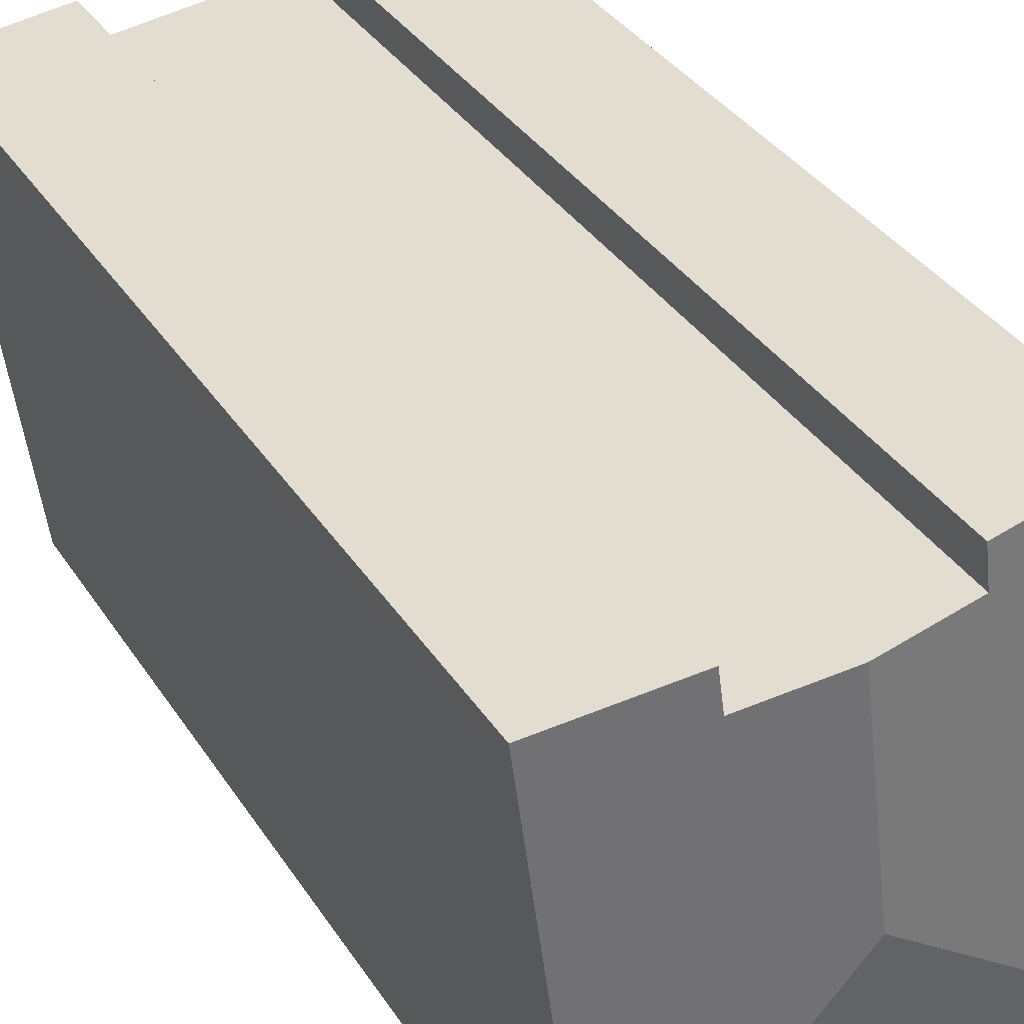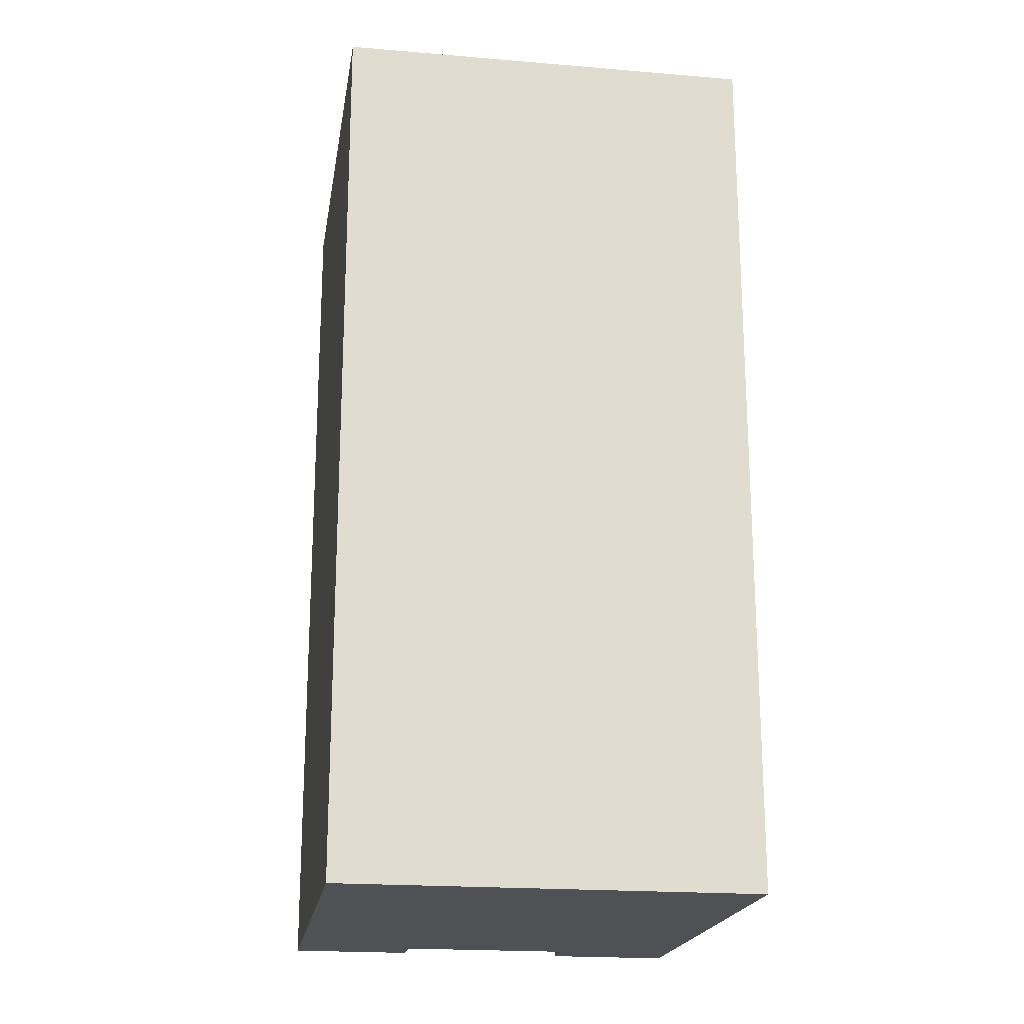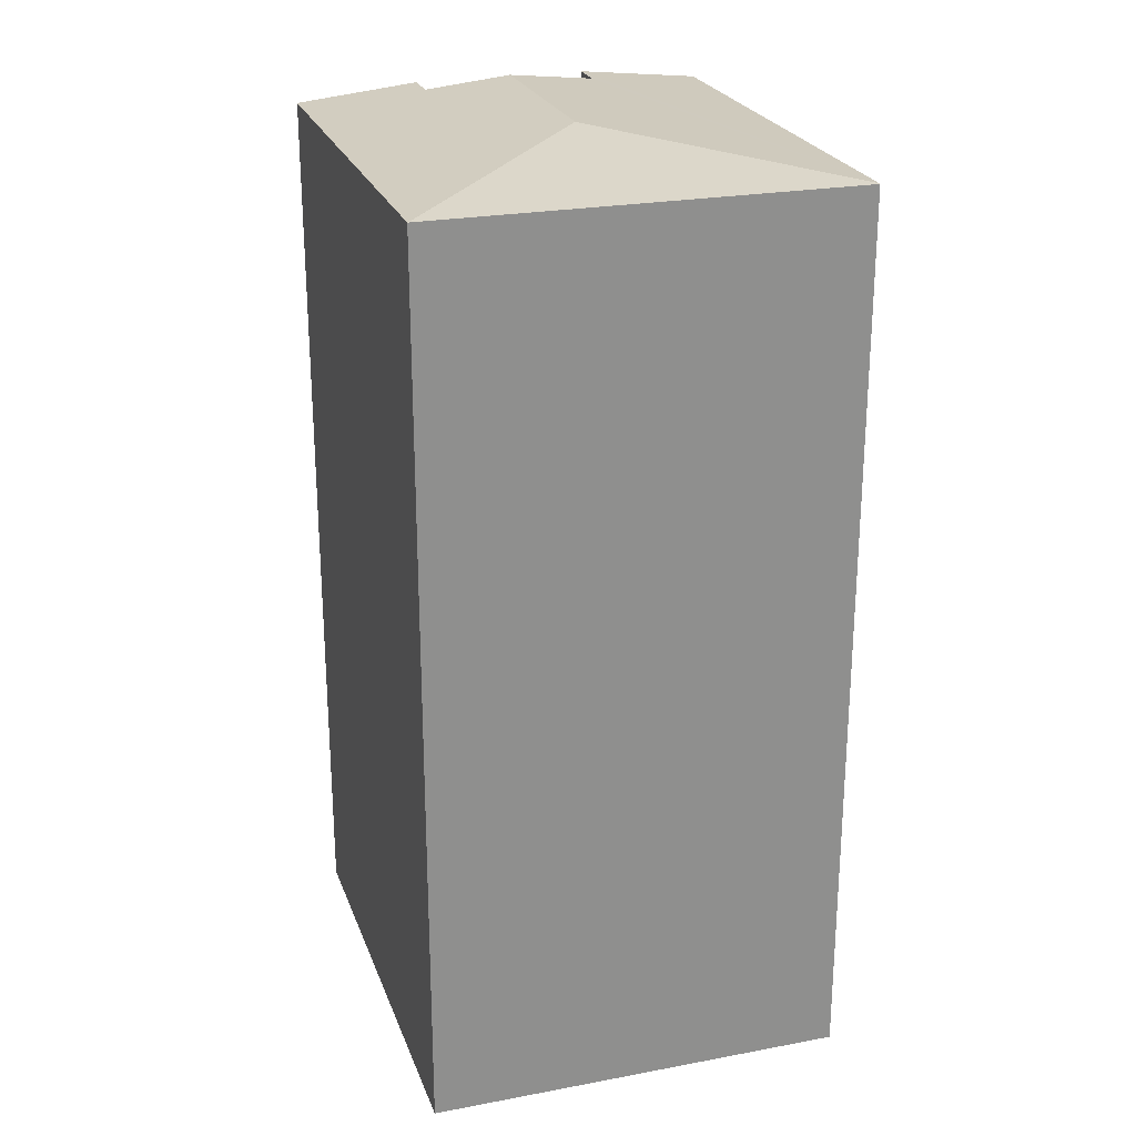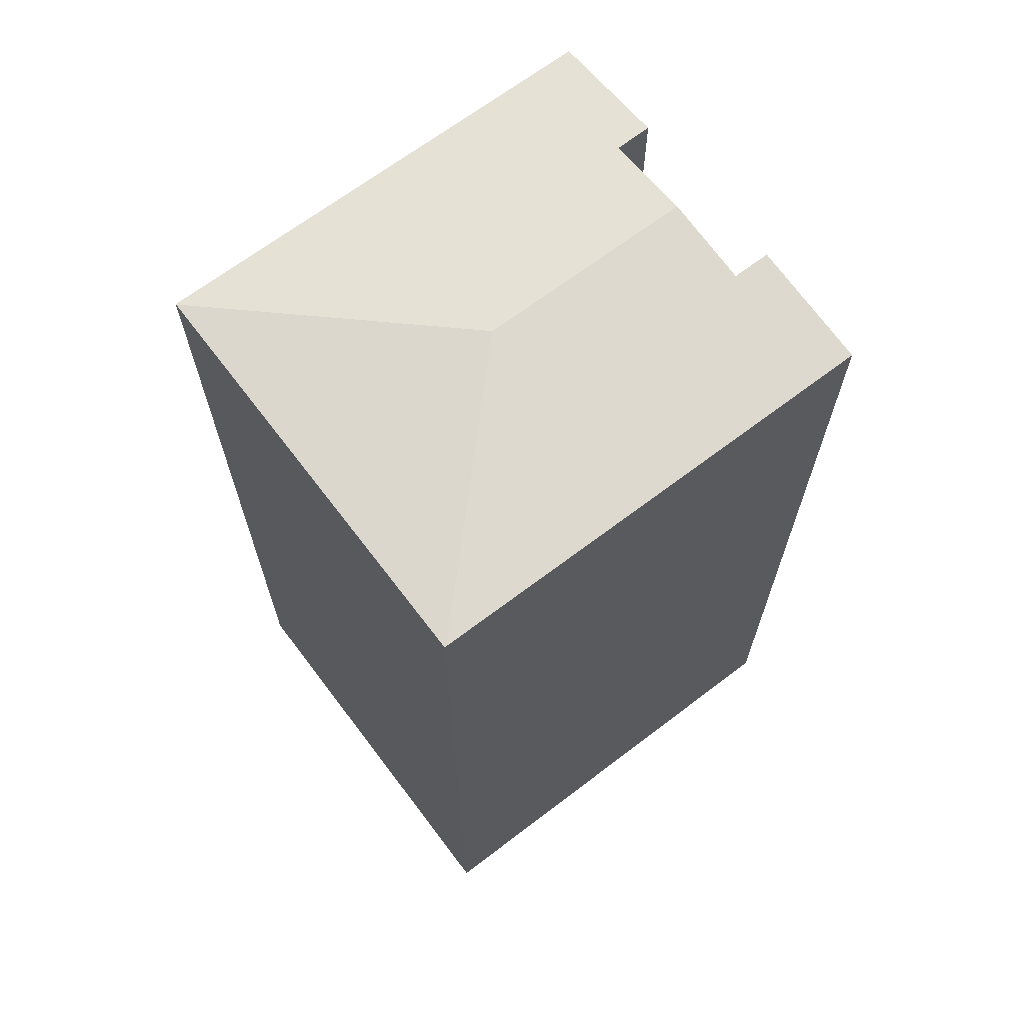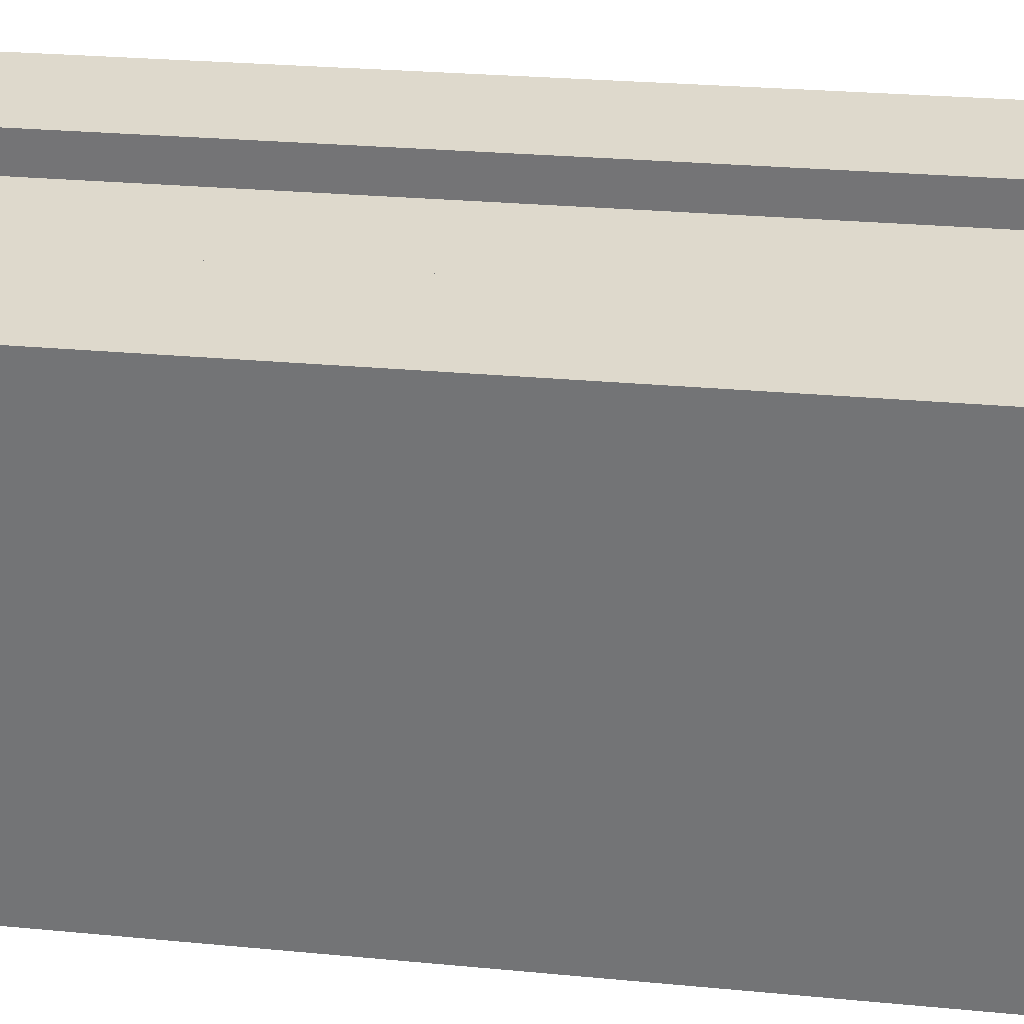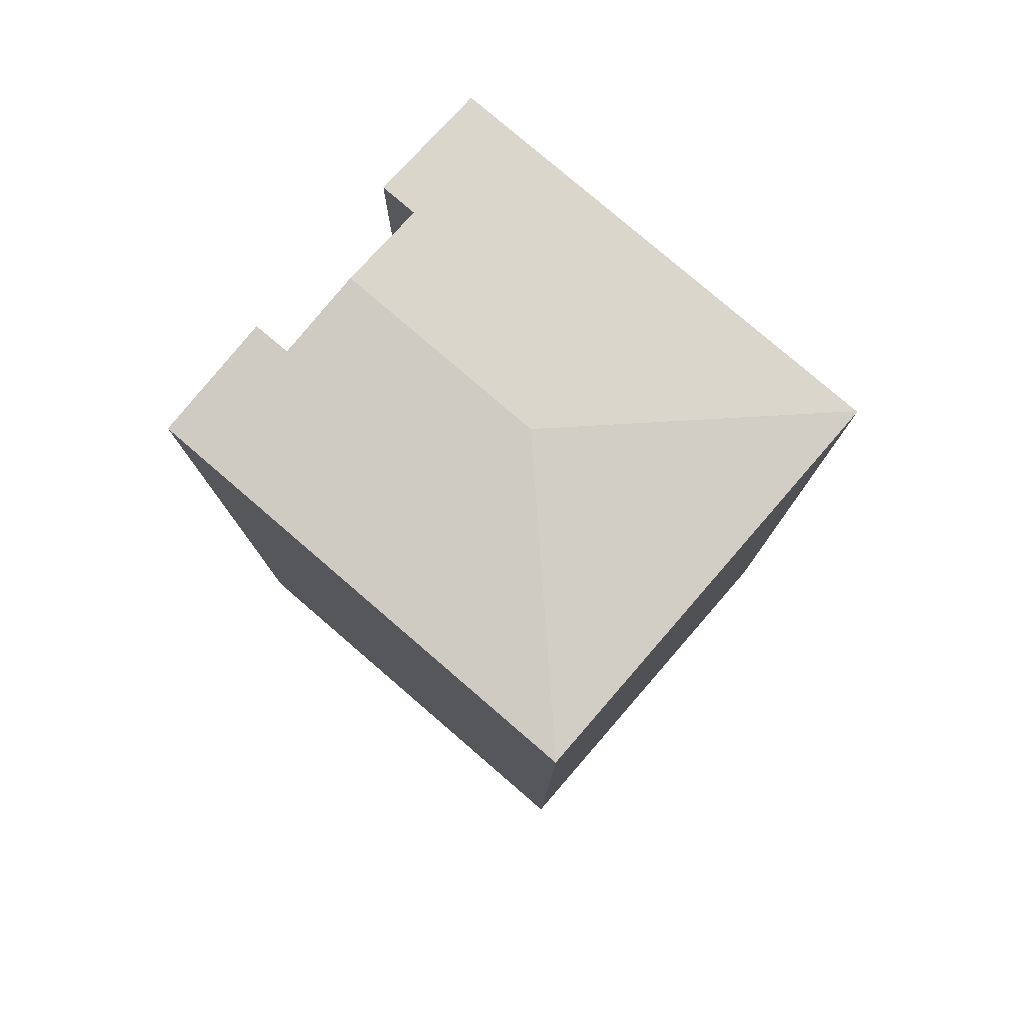
<metadata>
{"format":"obj","ext":"obj","renderer":"f3d","projection":"perspective","resolution":1024,"background":"white","views":[{"elev":35.2,"azim":151.6,"up":"+Z"},{"elev":-20.1,"azim":178.5,"up":"+Y"},{"elev":24.4,"azim":170.0,"up":"+Y"},{"elev":67.4,"azim":-119.9,"up":"+Y"},{"elev":24.9,"azim":99.0,"up":"+Z"},{"elev":78.9,"azim":138.2,"up":"+Y"}]}
</metadata>
<code>
v  5.365 26.76 13.08
v  0.004 26.38 0.03
v  1.771 26.38 13.55
v  5.224 26.76 11.98
v  7.754 27.03 11.65
v  6.93 27.03 5.353
v  14.03 26.38 11.93
v  10.31 26.76 11.32
v  10.46 26.76 12.39
v  12.25 26.38 -1.552
v  12.24 26.38 -1.55
v  0 26.37 1.615e-15
v  5.365 -8.007e-16 13.08
v  5.224 -7.338e-16 11.98
v  12.25 9.503e-17 -1.552
v  14.03 -7.303e-16 11.93
v  10.31 -6.932e-16 11.32
v  7.754 -7.136e-16 11.65
v  10.46 -7.59e-16 12.39
v  1.771 -8.297e-16 13.55
v  0 0 0
v  0.004 -1.837e-18 0.03
v  12.24 9.491e-17 -1.55
g defaultobject
f 1 2 3
f 2 1 4
f 2 4 5
f 2 5 6
f 7 8 9
f 8 7 10
f 8 10 6
f 6 5 8
f 6 10 11
f 6 11 12
f 6 12 2
f 13 4 1
f 4 13 14
f 7 15 10
f 15 7 16
f 4 8 5
f 8 4 14
f 8 14 17
f 17 14 18
f 19 7 9
f 7 19 16
f 3 13 1
f 13 3 20
f 17 9 8
f 9 17 19
f 12 3 2
f 3 12 21
f 3 21 20
f 20 21 22
f 10 12 11
f 12 10 15
f 12 15 21
f 21 15 23
f 19 17 16
f 16 23 15
f 23 16 21
f 21 16 17
f 21 17 18
f 21 18 14
f 21 14 13
f 21 13 22
f 22 13 20

</code>
